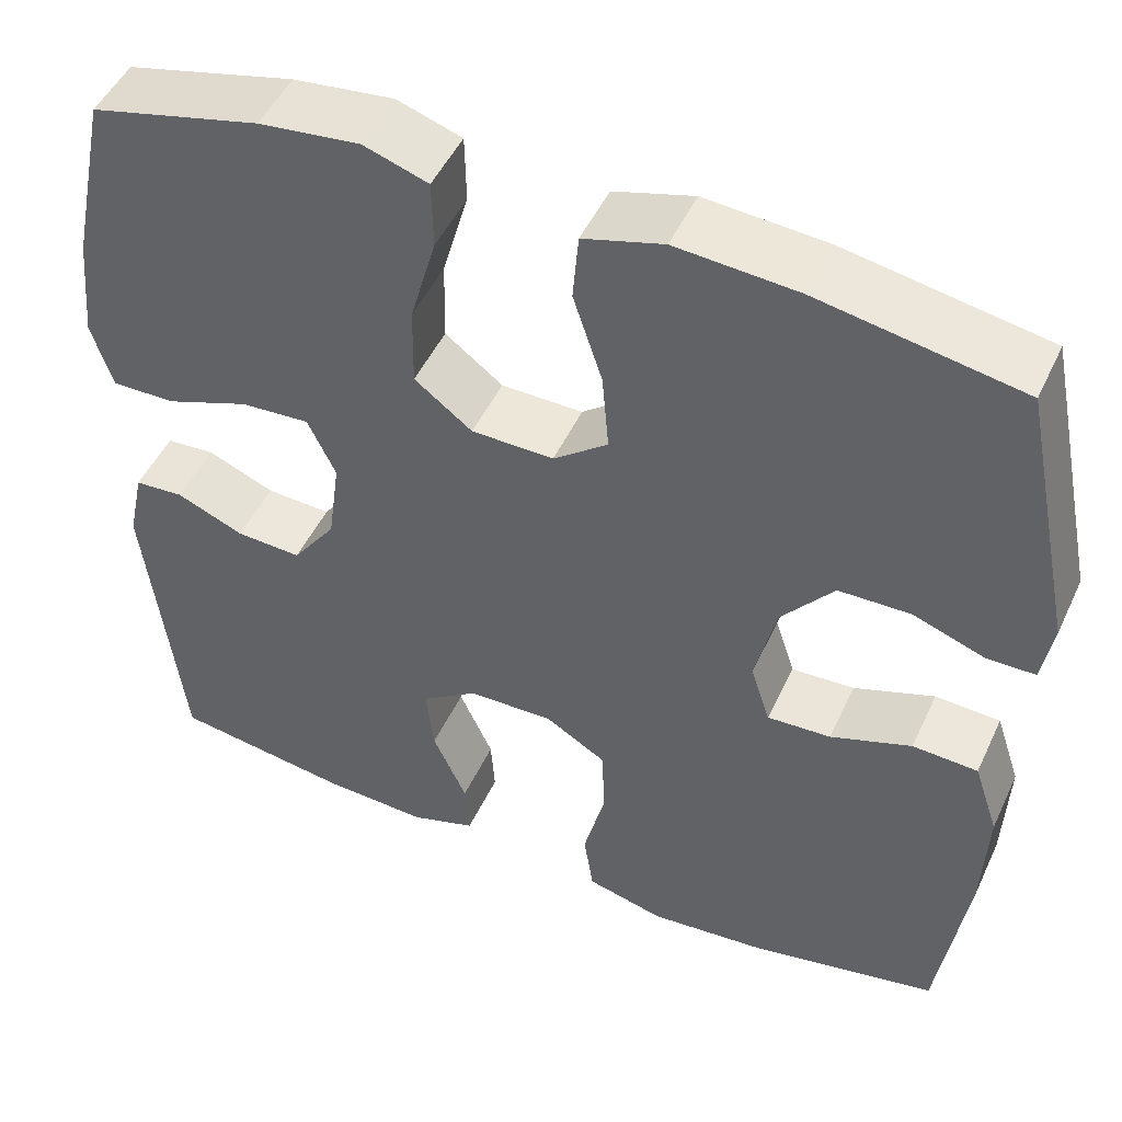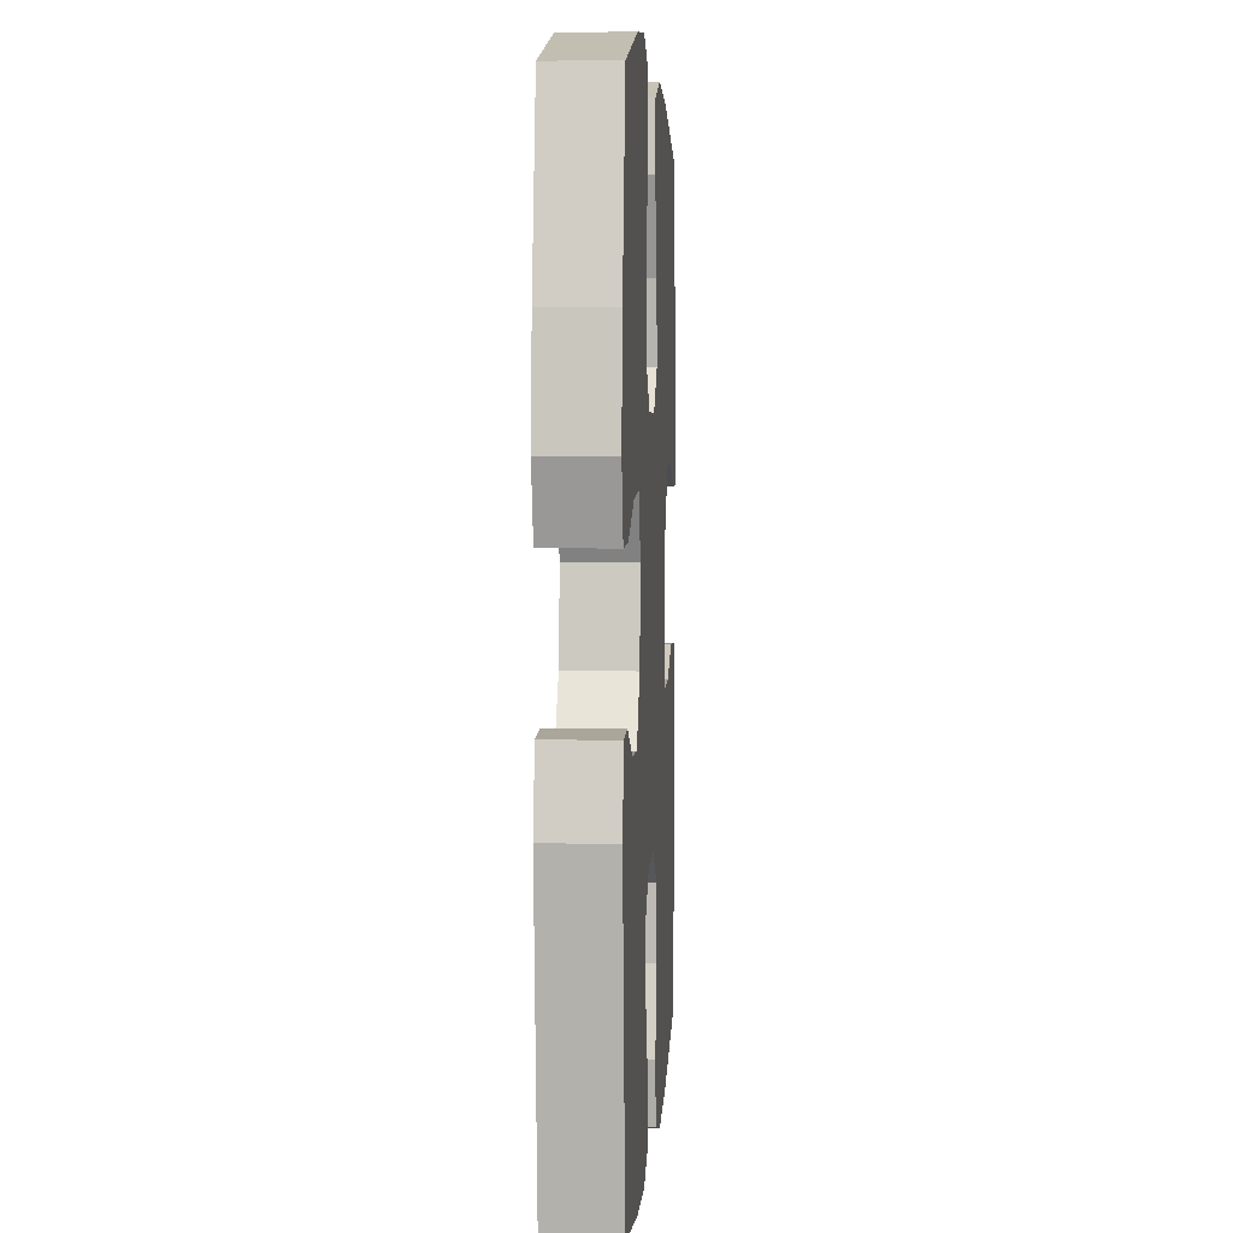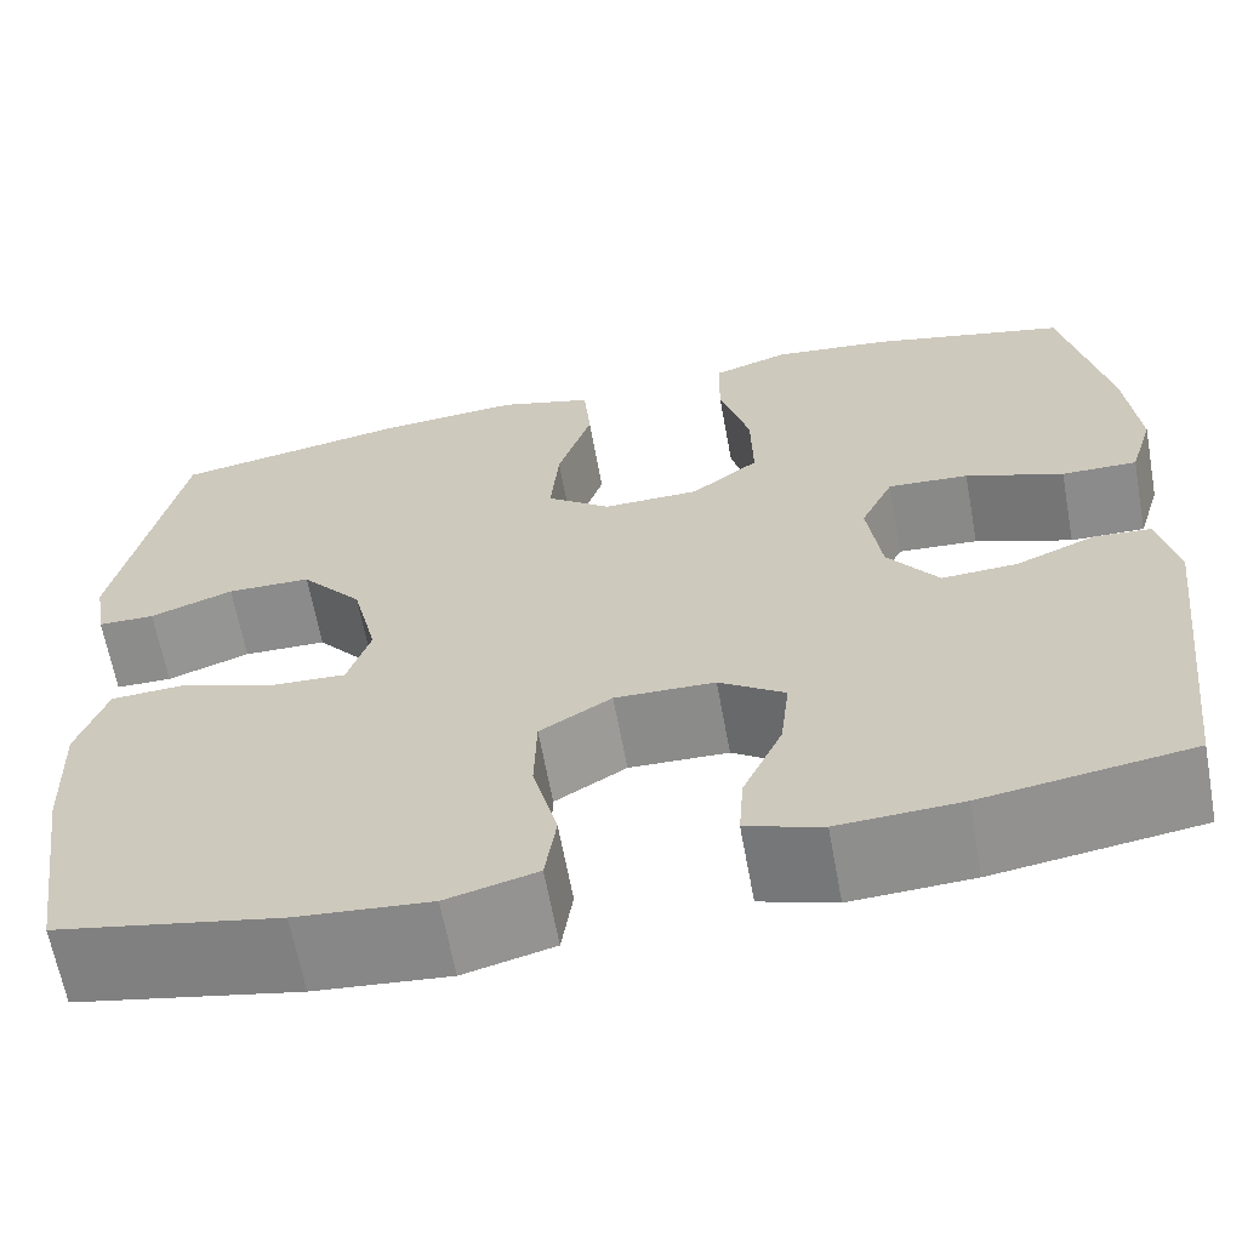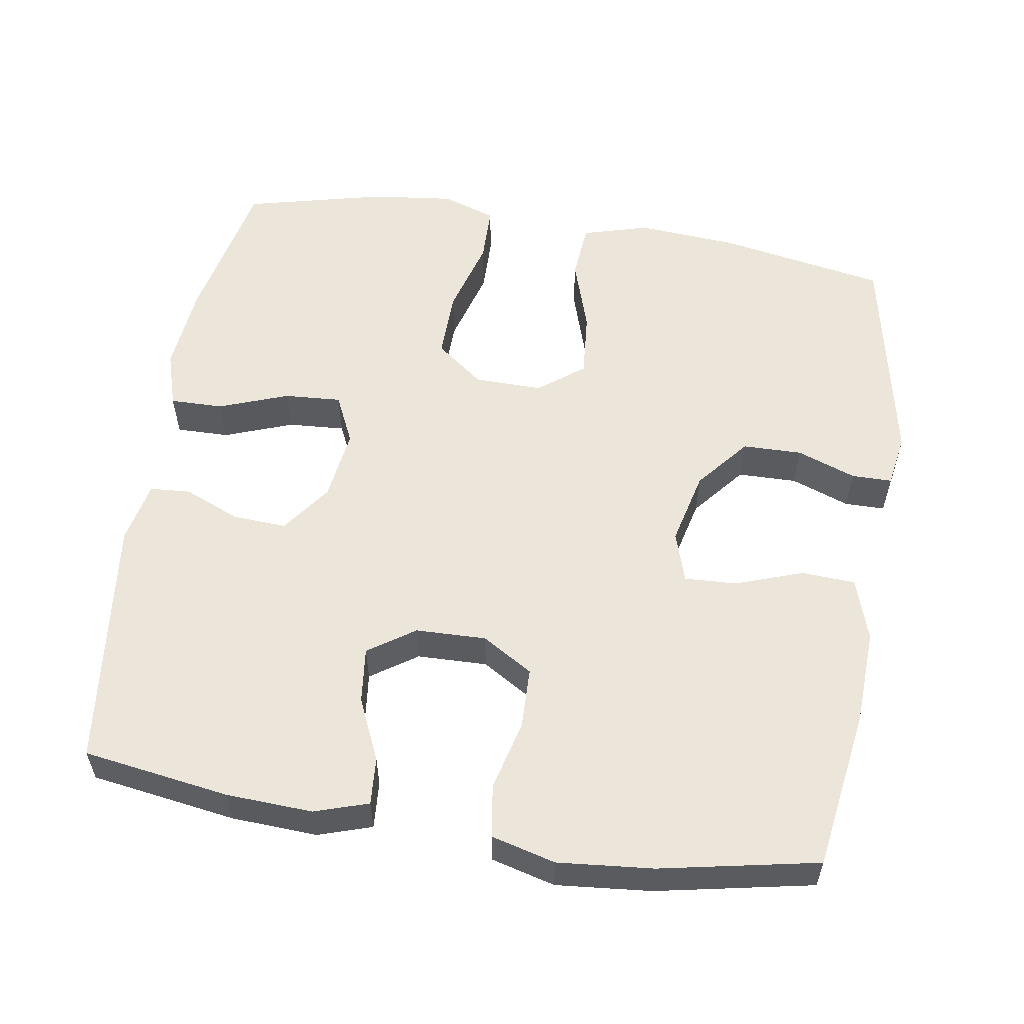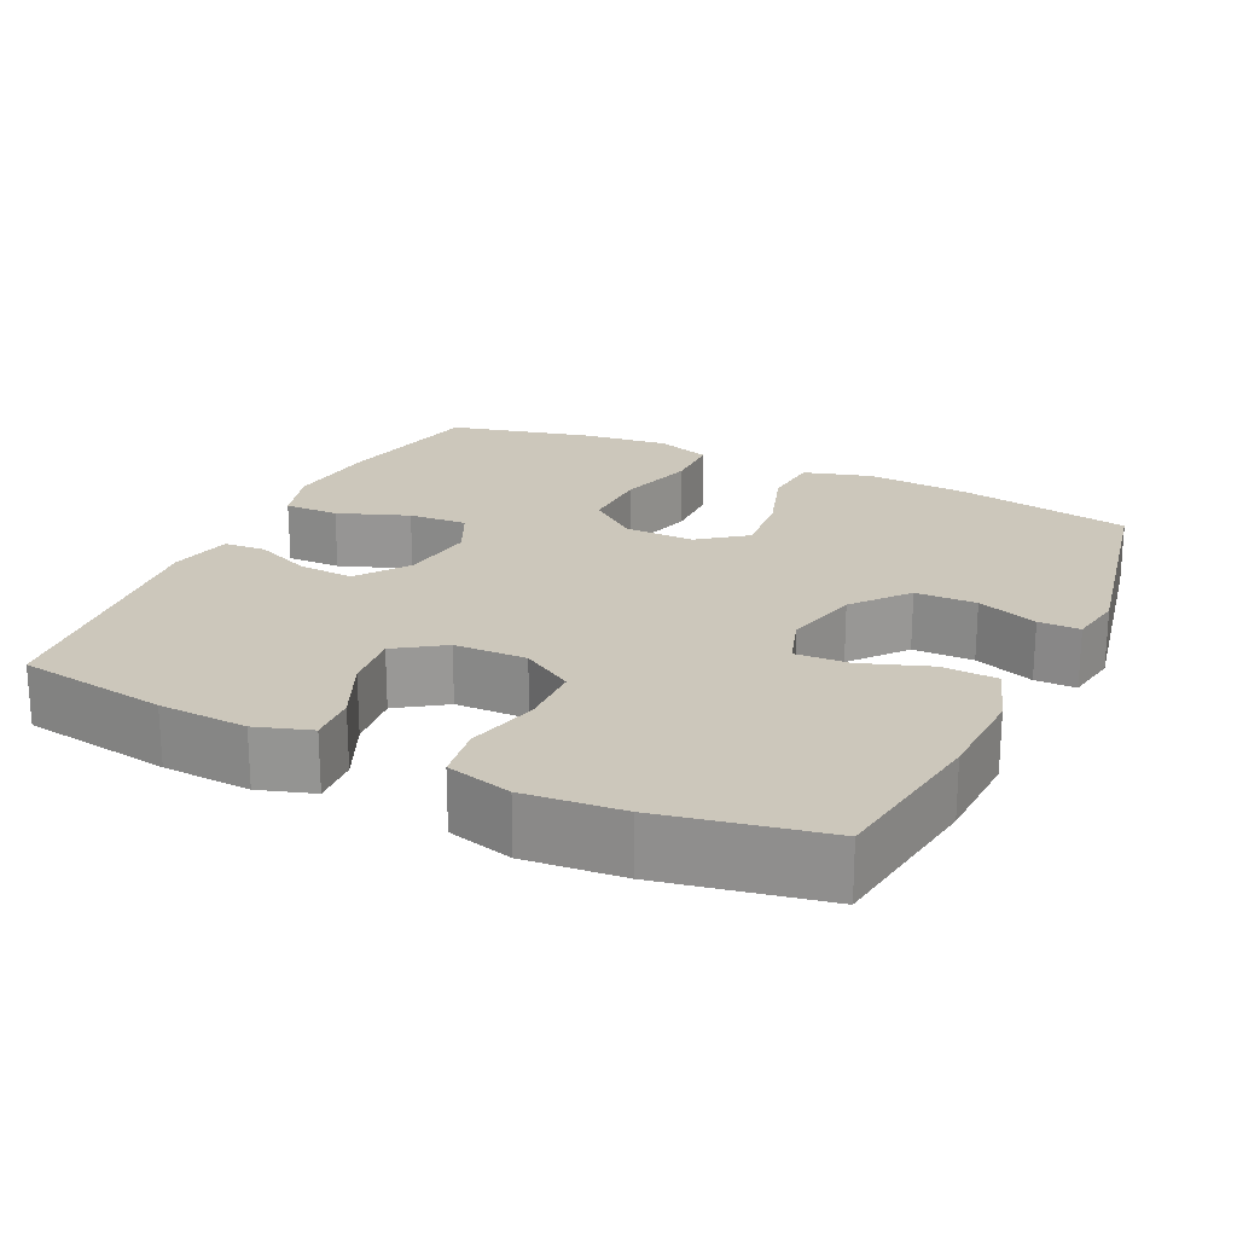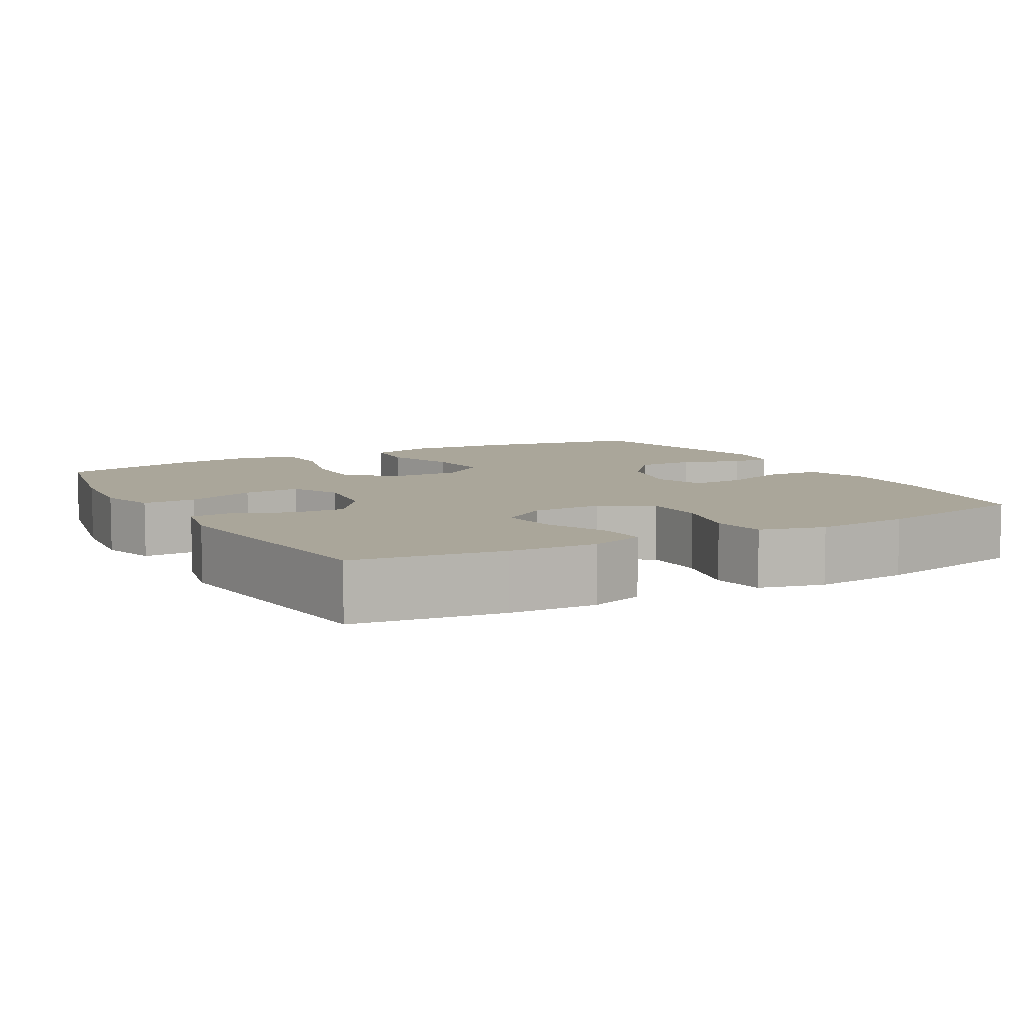
<metadata>
{"format":"obj","ext":"obj","renderer":"f3d","projection":"perspective","resolution":1024,"background":"white","views":[{"elev":48.7,"azim":-155.7,"up":"+Z"},{"elev":3.8,"azim":93.4,"up":"+Z"},{"elev":-64.2,"azim":10.4,"up":"+Z"},{"elev":56.8,"azim":-170.8,"up":"+Y"},{"elev":21.7,"azim":-154.4,"up":"+Y"},{"elev":7.8,"azim":150.8,"up":"+Y"}]}
</metadata>
<code>
o path3968
v 0.3088 0.0375 0.5446
v 0.1936 0.0375 0.5583
v 0.1196 0.0375 0.5336
v 0.1181 0.0375 0.4548
v 0.1478 0.0375 0.3493
v 0.1495 0.0375 0.2553
v 0.0835 0.0375 0.2048
v -0.01042 0.0375 0.2036
v -0.0728 0.0375 0.2515
v -0.06499 0.0375 0.3419
v -0.03164 0.0375 0.4442
v -0.03824 0.0375 0.5218
v -0.1297 0.0375 0.5483
v -0.2685 0.0375 0.5382
v -0.4998 0.0375 0.4968
v -0.5624 0.0375 0.1911
v -0.5502 0.0375 0.1184
v -0.4947 0.0375 0.118
v -0.4134 0.0375 0.1473
v -0.3315 0.0375 0.1458
v -0.2716 0.0375 0.07314
v -0.2474 0.0375 -0.02906
v -0.27 0.0375 -0.09868
v -0.3424 0.0375 -0.09491
v -0.4349 0.0375 -0.06212
v -0.5093 0.0375 -0.06596
v -0.5378 0.0375 -0.1518
v -0.5324 0.0375 -0.2839
v -0.4998 0.0375 -0.5049
v -0.2821 0.0375 -0.5487
v -0.1507 0.0375 -0.5611
v -0.06224 0.0375 -0.538
v -0.0513 0.0375 -0.465
v -0.07551 0.0375 -0.3682
v -0.07323 0.0375 -0.2839
v -0.003231 0.0375 -0.2415
v 0.09422 0.0375 -0.2441
v 0.1585 0.0375 -0.288
v 0.1496 0.0375 -0.3653
v 0.111 0.0375 -0.4512
v 0.1064 0.0375 -0.5166
v 0.1804 0.0375 -0.5407
v 0.2998 0.0375 -0.535
v 0.5022 0.0375 -0.5049
v 0.543 0.0375 -0.1553
v 0.525 0.0375 -0.07024
v 0.4688 0.0375 -0.06634
v 0.3916 0.0375 -0.09872
v 0.3173 0.0375 -0.1025
v 0.2676 0.0375 -0.03401
v 0.2541 0.0375 0.06541
v 0.2861 0.0375 0.1332
v 0.365 0.0375 0.1278
v 0.4602 0.0375 0.09235
v 0.5336 0.0375 0.09097
v 0.5573 0.0375 0.1683
v 0.5454 0.0375 0.2905
v 0.5022 0.0375 0.4968
v 0.3088 -0.0375 0.5446
v 0.1936 -0.0375 0.5583
v 0.1196 -0.0375 0.5336
v 0.1181 -0.0375 0.4548
v 0.1478 -0.0375 0.3493
v 0.1495 -0.0375 0.2553
v 0.0835 -0.0375 0.2048
v -0.01042 -0.0375 0.2036
v -0.0728 -0.0375 0.2515
v -0.06499 -0.0375 0.3419
v -0.03164 -0.0375 0.4442
v -0.03824 -0.0375 0.5218
v -0.1297 -0.0375 0.5483
v -0.2685 -0.0375 0.5382
v -0.4998 -0.0375 0.4968
v -0.5624 -0.0375 0.1911
v -0.5502 -0.0375 0.1184
v -0.4947 -0.0375 0.118
v -0.4134 -0.0375 0.1473
v -0.3315 -0.0375 0.1458
v -0.2716 -0.0375 0.07314
v -0.2474 -0.0375 -0.02906
v -0.27 -0.0375 -0.09868
v -0.3424 -0.0375 -0.09491
v -0.4349 -0.0375 -0.06212
v -0.5093 -0.0375 -0.06596
v -0.5378 -0.0375 -0.1518
v -0.5324 -0.0375 -0.2839
v -0.4998 -0.0375 -0.5049
v -0.2821 -0.0375 -0.5487
v -0.1507 -0.0375 -0.5611
v -0.06224 -0.0375 -0.538
v -0.0513 -0.0375 -0.465
v -0.07551 -0.0375 -0.3682
v -0.07323 -0.0375 -0.2839
v -0.003231 -0.0375 -0.2415
v 0.09422 -0.0375 -0.2441
v 0.1585 -0.0375 -0.288
v 0.1496 -0.0375 -0.3653
v 0.111 -0.0375 -0.4512
v 0.1064 -0.0375 -0.5166
v 0.1804 -0.0375 -0.5407
v 0.2998 -0.0375 -0.535
v 0.5022 -0.0375 -0.5049
v 0.543 -0.0375 -0.1553
v 0.525 -0.0375 -0.07024
v 0.4688 -0.0375 -0.06634
v 0.3916 -0.0375 -0.09872
v 0.3173 -0.0375 -0.1025
v 0.2676 -0.0375 -0.03401
v 0.2541 -0.0375 0.06541
v 0.2861 -0.0375 0.1332
v 0.365 -0.0375 0.1278
v 0.4602 -0.0375 0.09235
v 0.5336 -0.0375 0.09097
v 0.5573 -0.0375 0.1683
v 0.5454 -0.0375 0.2905
v 0.5022 -0.0375 0.4968
v 0.3088 0.0375 0.5446
v 0.1936 0.0375 0.5583
v 0.1196 0.0375 0.5336
v 0.1196 0.0375 0.5336
v -0.03824 0.0375 0.5218
v -0.03824 0.0375 0.5218
v -0.1297 0.0375 0.5483
v -0.2685 0.0375 0.5382
v 0.1181 0.0375 0.4548
v -0.03164 0.0375 0.4442
v 0.5022 0.0375 0.4968
v 0.5022 0.0375 0.4968
v -0.4998 0.0375 0.4968
v -0.4998 0.0375 0.4968
v 0.1478 0.0375 0.3493
v -0.06499 0.0375 0.3419
v 0.5454 0.0375 0.2905
v 0.1495 0.0375 0.2553
v -0.0728 0.0375 0.2515
v -0.5624 0.0375 0.1911
v 0.5573 0.0375 0.1683
v 0.0835 0.0375 0.2048
v -0.01042 0.0375 0.2036
v -0.5502 0.0375 0.1184
v -0.5502 0.0375 0.1184
v 0.5336 0.0375 0.09097
v 0.5336 0.0375 0.09097
v 0.2861 0.0375 0.1332
v 0.2861 0.0375 0.1332
v 0.365 0.0375 0.1278
v -0.4134 0.0375 0.1473
v -0.3315 0.0375 0.1458
v -0.4947 0.0375 0.118
v -0.2716 0.0375 0.07314
v 0.2541 0.0375 0.06541
v 0.4602 0.0375 0.09235
v -0.2474 0.0375 -0.02906
v 0.2676 0.0375 -0.03401
v -0.27 0.0375 -0.09868
v -0.27 0.0375 -0.09868
v 0.3173 0.0375 -0.1025
v -0.3424 0.0375 -0.09491
v -0.4349 0.0375 -0.06212
v -0.5093 0.0375 -0.06596
v -0.5093 0.0375 -0.06596
v -0.5378 0.0375 -0.1518
v 0.525 0.0375 -0.07024
v 0.525 0.0375 -0.07024
v 0.4688 0.0375 -0.06634
v 0.3916 0.0375 -0.09872
v 0.543 0.0375 -0.1553
v -0.5324 0.0375 -0.2839
v -0.003231 0.0375 -0.2415
v 0.09422 0.0375 -0.2441
v -0.07323 0.0375 -0.2839
v 0.1585 0.0375 -0.288
v 0.1585 0.0375 -0.288
v -0.07551 0.0375 -0.3682
v 0.1496 0.0375 -0.3653
v 0.111 0.0375 -0.4512
v -0.0513 0.0375 -0.465
v 0.5022 0.0375 -0.5049
v 0.5022 0.0375 -0.5049
v 0.1064 0.0375 -0.5166
v 0.1064 0.0375 -0.5166
v -0.06224 0.0375 -0.538
v -0.06224 0.0375 -0.538
v -0.4998 0.0375 -0.5049
v -0.4998 0.0375 -0.5049
v 0.1804 0.0375 -0.5407
v 0.2998 0.0375 -0.535
v -0.2821 0.0375 -0.5487
v -0.1507 0.0375 -0.5611
v 0.3088 -0.0375 0.5446
v 0.1936 -0.0375 0.5583
v 0.1196 -0.0375 0.5336
v 0.1196 -0.0375 0.5336
v -0.03824 -0.0375 0.5218
v -0.03824 -0.0375 0.5218
v -0.1297 -0.0375 0.5483
v -0.2685 -0.0375 0.5382
v 0.1181 -0.0375 0.4548
v -0.03164 -0.0375 0.4442
v 0.5022 -0.0375 0.4968
v 0.5022 -0.0375 0.4968
v -0.4998 -0.0375 0.4968
v -0.4998 -0.0375 0.4968
v 0.1478 -0.0375 0.3493
v -0.06499 -0.0375 0.3419
v 0.5454 -0.0375 0.2905
v 0.1495 -0.0375 0.2553
v -0.0728 -0.0375 0.2515
v -0.5624 -0.0375 0.1911
v 0.5573 -0.0375 0.1683
v 0.0835 -0.0375 0.2048
v -0.01042 -0.0375 0.2036
v -0.5502 -0.0375 0.1184
v -0.5502 -0.0375 0.1184
v 0.5336 -0.0375 0.09097
v 0.5336 -0.0375 0.09097
v 0.2861 -0.0375 0.1332
v 0.2861 -0.0375 0.1332
v 0.365 -0.0375 0.1278
v -0.4134 -0.0375 0.1473
v -0.3315 -0.0375 0.1458
v -0.4947 -0.0375 0.118
v -0.2716 -0.0375 0.07314
v 0.2541 -0.0375 0.06541
v 0.4602 -0.0375 0.09235
v -0.2474 -0.0375 -0.02906
v 0.2676 -0.0375 -0.03401
v -0.27 -0.0375 -0.09868
v -0.27 -0.0375 -0.09868
v 0.3173 -0.0375 -0.1025
v -0.3424 -0.0375 -0.09491
v -0.4349 -0.0375 -0.06212
v -0.5093 -0.0375 -0.06596
v -0.5093 -0.0375 -0.06596
v -0.5378 -0.0375 -0.1518
v 0.525 -0.0375 -0.07024
v 0.525 -0.0375 -0.07024
v 0.4688 -0.0375 -0.06634
v 0.3916 -0.0375 -0.09872
v 0.543 -0.0375 -0.1553
v -0.5324 -0.0375 -0.2839
v -0.003231 -0.0375 -0.2415
v 0.09422 -0.0375 -0.2441
v -0.07323 -0.0375 -0.2839
v 0.1585 -0.0375 -0.288
v 0.1585 -0.0375 -0.288
v -0.07551 -0.0375 -0.3682
v 0.1496 -0.0375 -0.3653
v 0.111 -0.0375 -0.4512
v -0.0513 -0.0375 -0.465
v 0.5022 -0.0375 -0.5049
v 0.5022 -0.0375 -0.5049
v 0.1064 -0.0375 -0.5166
v 0.1064 -0.0375 -0.5166
v -0.06224 -0.0375 -0.538
v -0.06224 -0.0375 -0.538
v -0.4998 -0.0375 -0.5049
v -0.4998 -0.0375 -0.5049
v 0.1804 -0.0375 -0.5407
v 0.2998 -0.0375 -0.535
v -0.2821 -0.0375 -0.5487
v -0.1507 -0.0375 -0.5611
f 202 221 197
f 219 204 217
f 244 242 228
f 261 228 241
f 236 238 240
f 230 245 239
f 205 221 208
f 244 228 247
f 242 227 211
f 242 212 226
f 243 227 242
f 239 240 238
f 261 247 228
f 204 190 198
f 212 208 223
f 205 199 196
f 206 219 210
f 197 205 196
f 190 206 200
f 249 259 248
f 226 212 223
f 241 231 235
f 247 262 250
f 240 239 251
f 198 191 192
f 243 230 227
f 206 190 204
f 242 211 212
f 224 217 211
f 250 262 255
f 225 210 219
f 261 241 257
f 204 219 206
f 228 242 226
f 198 190 191
f 196 199 194
f 197 221 205
f 231 232 235
f 251 245 260
f 228 231 241
f 217 204 207
f 223 208 221
f 248 260 245
f 211 217 207
f 253 259 249
f 239 245 251
f 259 260 248
f 235 232 233
f 245 230 243
f 262 247 261
f 215 210 225
f 224 211 227
f 220 221 202
f 220 209 222
f 222 209 213
f 209 220 202
f 1 2 60 59
f 2 120 193 60
f 122 13 71 195
f 13 14 72 71
f 3 4 62 61
f 11 12 70 69
f 128 1 59 201
f 14 130 203 72
f 4 5 63 62
f 10 11 69 68
f 57 58 116 115
f 5 6 64 63
f 9 10 68 67
f 15 16 74 73
f 56 57 115 114
f 6 7 65 64
f 8 9 67 66
f 7 8 66 65
f 16 141 214 74
f 143 56 114 216
f 145 53 111 218
f 19 20 78 77
f 18 19 77 76
f 17 18 76 75
f 20 21 79 78
f 51 52 110 109
f 54 55 113 112
f 53 54 112 111
f 21 22 80 79
f 50 51 109 108
f 22 156 229 80
f 49 50 108 107
f 24 25 83 82
f 25 161 234 83
f 26 27 85 84
f 164 47 105 237
f 47 48 106 105
f 45 46 104 103
f 23 24 82 81
f 48 49 107 106
f 27 28 86 85
f 36 37 95 94
f 35 36 94 93
f 37 173 246 95
f 34 35 93 92
f 38 39 97 96
f 39 40 98 97
f 33 34 92 91
f 179 45 103 252
f 40 181 254 98
f 183 33 91 256
f 28 185 258 86
f 41 42 100 99
f 43 44 102 101
f 42 43 101 100
f 29 30 88 87
f 31 32 90 89
f 30 31 89 88
f 129 124 148
f 146 144 131
f 171 155 169
f 188 168 155
f 163 167 165
f 157 166 172
f 132 135 148
f 171 174 155
f 169 138 154
f 169 153 139
f 170 169 154
f 166 165 167
f 188 155 174
f 131 125 117
f 139 150 135
f 132 123 126
f 133 137 146
f 124 123 132
f 117 127 133
f 176 175 186
f 153 150 139
f 168 162 158
f 174 177 189
f 167 178 166
f 125 119 118
f 170 154 157
f 133 131 117
f 169 139 138
f 151 138 144
f 177 182 189
f 152 146 137
f 188 184 168
f 131 133 146
f 155 153 169
f 125 118 117
f 123 121 126
f 124 132 148
f 158 162 159
f 178 187 172
f 155 168 158
f 144 134 131
f 150 148 135
f 175 172 187
f 138 134 144
f 180 176 186
f 166 178 172
f 186 175 187
f 162 160 159
f 172 170 157
f 189 188 174
f 142 152 137
f 151 154 138
f 147 129 148
f 147 149 136
f 149 140 136
f 136 129 147

</code>
